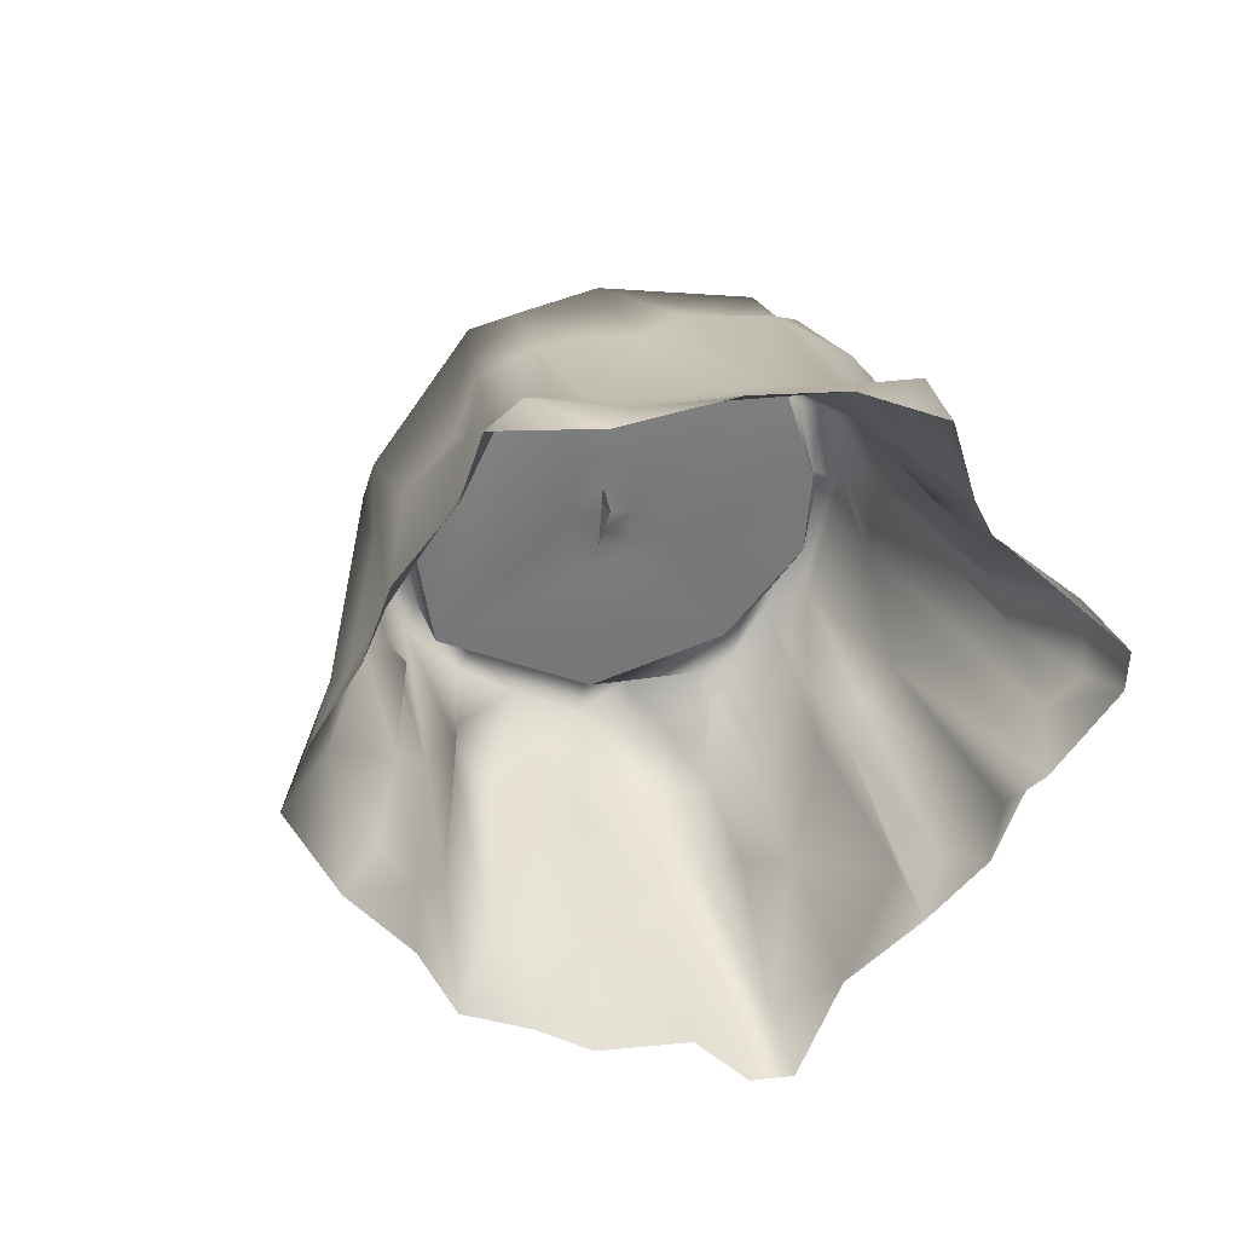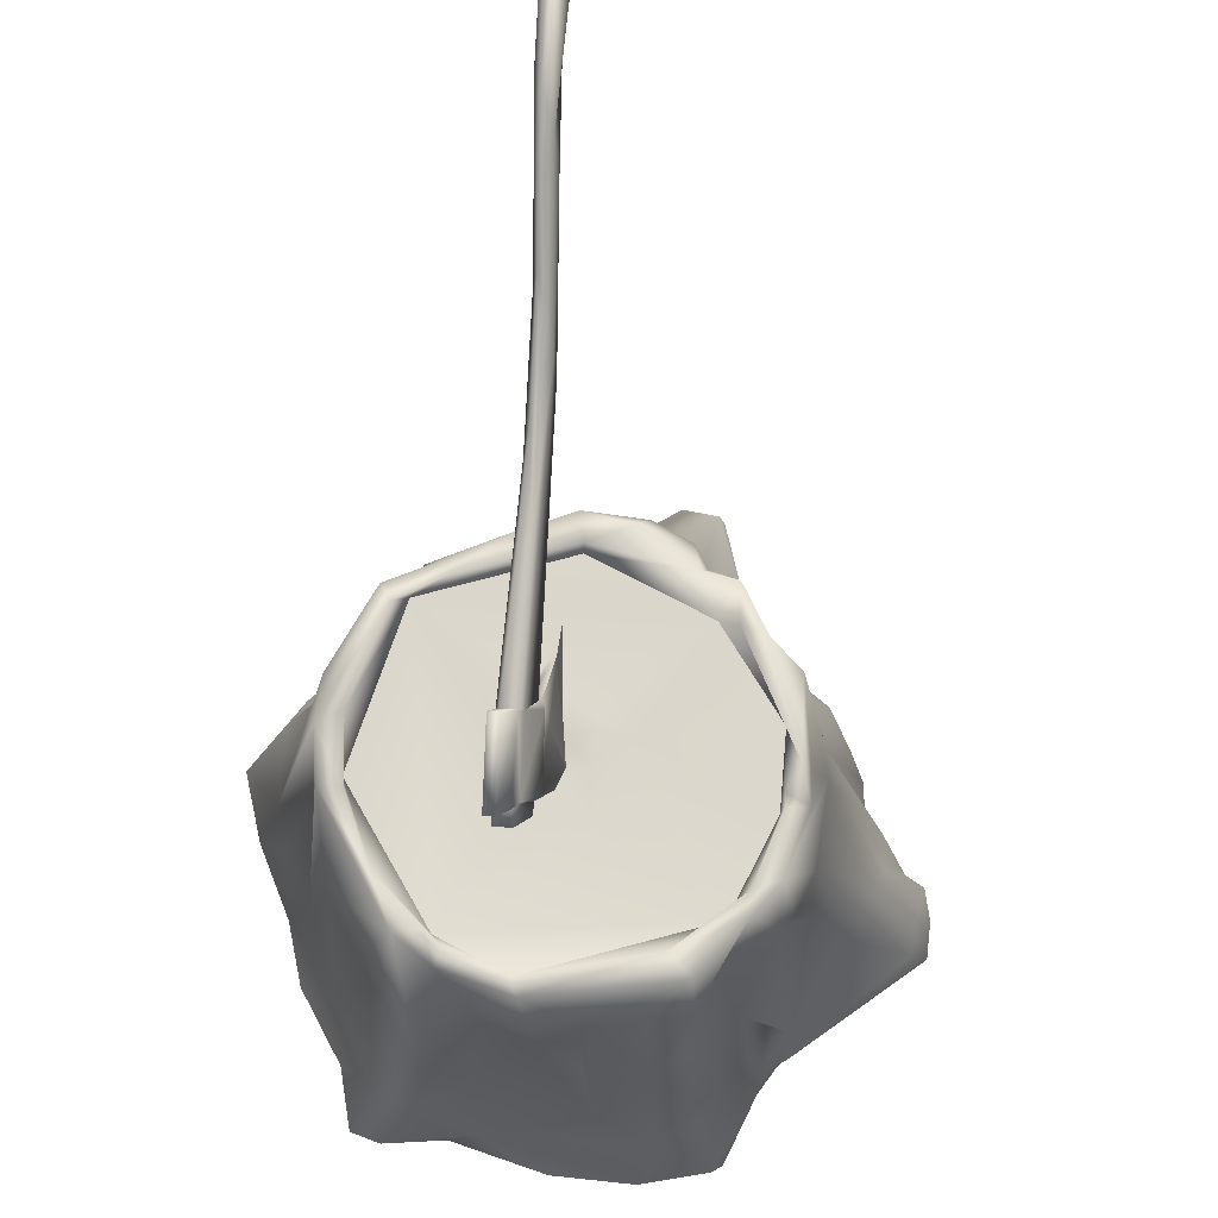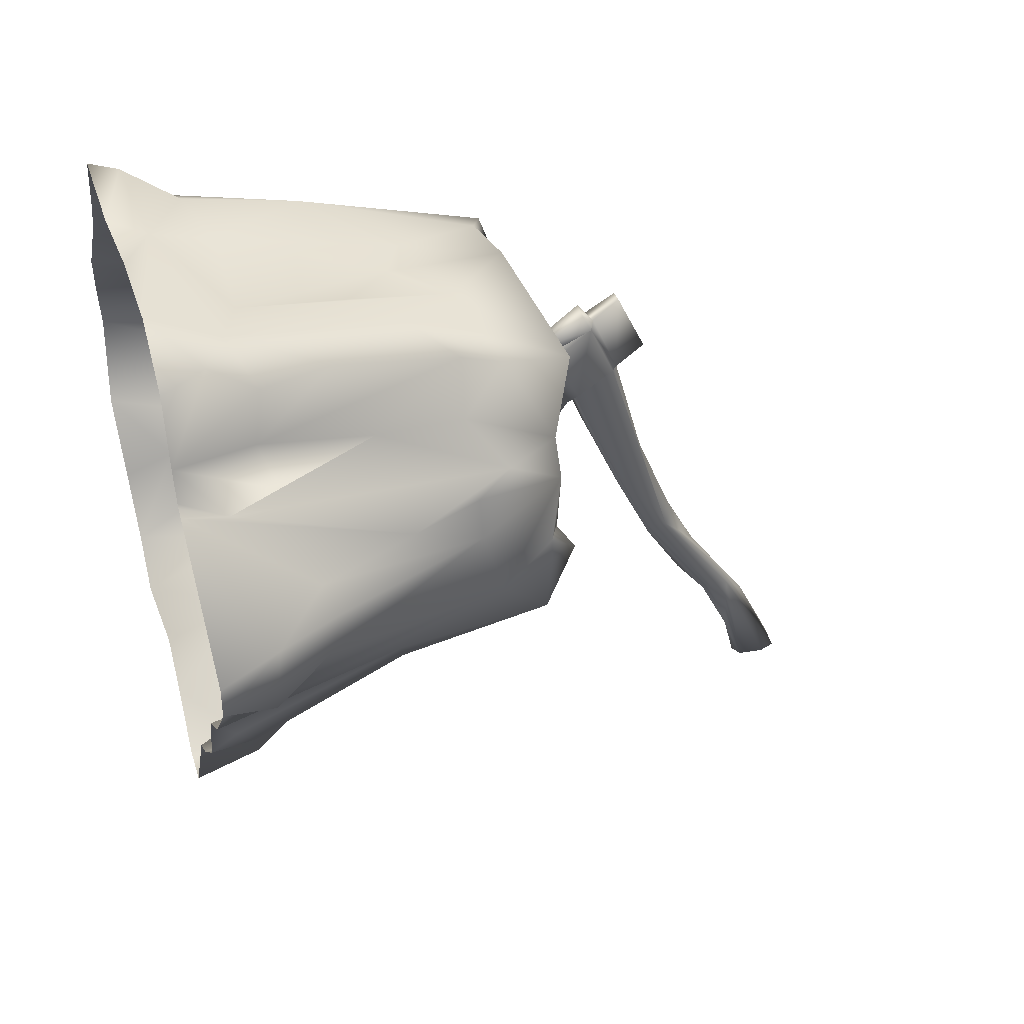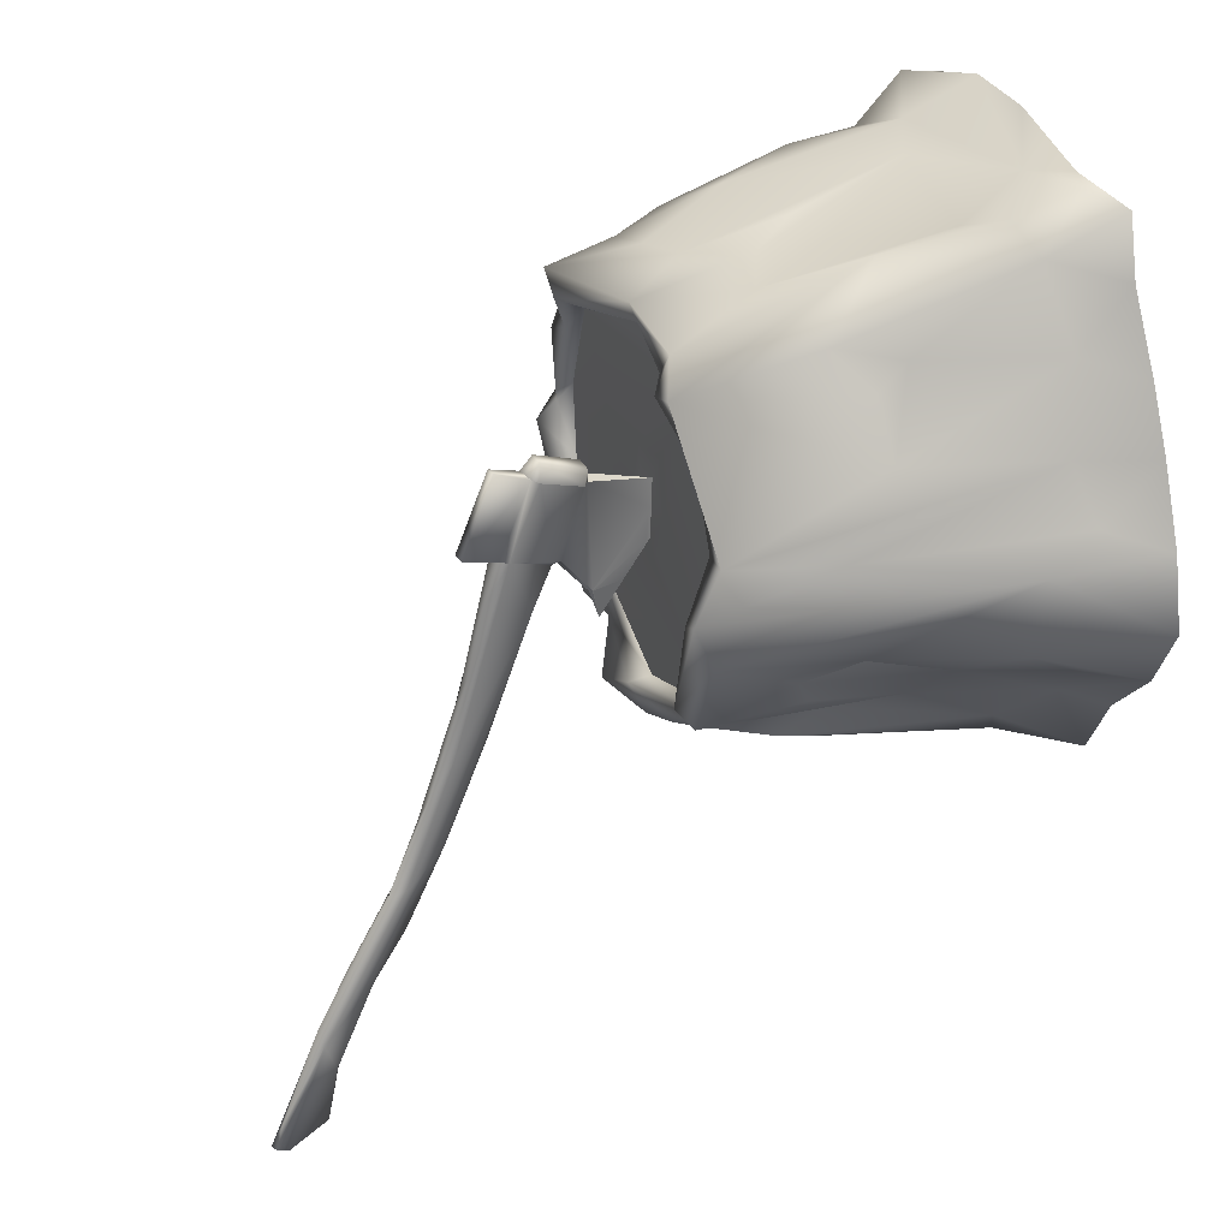
<metadata>
{"format":"obj","ext":"obj","renderer":"f3d","projection":"perspective","resolution":1024,"background":"white","views":[{"elev":32.9,"azim":-10.8,"up":"+Z"},{"elev":73.1,"azim":9.8,"up":"+Y"},{"elev":42.1,"azim":72.3,"up":"+Z"},{"elev":36.1,"azim":-111.2,"up":"+Z"}]}
</metadata>
<code>
o Wood_Chopping_Stump_Lowpoly
v -0.2278 1.07 0.5352
v -0.2363 1.047 0.5873
v -0.26 1.008 0.4977
v 0.6864 0.04635 0.4282
v 0.6356 -0.09318 0.596
v 0.6795 -0.09413 0.5087
v -0.2769 1.103 0.5017
v 0.7097 -0.09399 0.4791
v 0.6874 -0.09436 0.497
v -0.06705 1.175 -0.3078
v -0.03132 1.012 -0.1078
v -0.07361 1.314 -0.06879
v -0.04424 1.215 0.1462
v 0.7466 -0.09438 -0.4462
v 0.03022 0.6963 0.6761
v 0.5883 1.066 0.2225
v -0.06435 1.203 -0.2143
v 0.5584 1.063 -0.00059
v 0.5657 1.064 0.03531
v 0.6318 1.025 0.01438
v -0.05023 1.24 0.1686
v -0.0922 1.215 0.1583
v 1.056 -0.08738 0.1324
v -0.3537 1.098 0.5269
v 0.5562 1.014 0.04543
v 0.5894 0.5549 -0.3776
v 0.5239 0.457 -0.4339
v -0.3912 0.6804 0.6137
v -0.4689 0.5771 0.5017
v 0.007025 -0.08535 -0.9198
v 0.1506 1.005 -0.09189
v -0.002912 0.9891 0.01145
v -0.5607 1.011 0.135
v -0.1745 0.2193 0.7587
v 0.4746 0.412 0.723
v 0.8758 0.2673 -0.00554
v -0.5542 1.093 -0.3642
v -0.2627 1.036 -0.5669
v 0.5649 0.08547 -0.5723
v 0.3918 -0.08117 -0.7885
v 0.5904 -0.09394 -0.608
v -0.0548 1.085 -0.5641
v -0.05552 1.013 -0.557
v -0.6911 0.1314 0.33
v -0.5707 0.07531 0.5567
v 0.09353 -0.08674 0.9203
v 0.5332 0.5151 0.4846
v 0.437 0.8043 0.6272
v 0.6038 0.9024 0.3146
v 0.3398 0.6701 0.7149
v 0.3323 1.148 0.4659
v 0.4071 1.149 0.5243
v -0.5729 1.134 -0.007317
v -0.6596 0.7358 0.1383
v -0.6431 1.139 0.03851
v 0.09009 0.7063 -0.7797
v 0.3411 -0.08384 0.9045
v 0.5132 0.1939 0.7189
v 0.5724 -0.09092 0.8089
v 0.5363 1.013 -0.1867
v 0.2702 0.9006 -0.6027
v -0.1161 0.7628 0.6539
v -0.2656 0.4997 0.7771
v -0.3086 0.1505 0.8302
v -0.382 -0.01133 0.9224
v 0.1219 0.4643 -0.814
v 0.2181 0.7245 -0.7265
v 0.2381 0.409 -0.7551
v 0.2589 0.1251 -1.018
v -0.3964 -0.09269 -0.8077
v -0.682 -0.08869 -0.5213
v 0.4648 1.011 0.3372
v 0.2736 -0.09055 -1.073
v -0.4294 0.1178 0.7724
v 0.3783 1.052 -0.4206
v -0.8492 -0.09132 -0.3195
v -0.6537 0.07 -0.4434
v -0.5709 0.2156 -0.5504
v 0.7968 -0.01909 -0.3352
v -0.4803 1.016 -0.36
v -0.9789 -0.06729 -0.07415
v -0.7436 0.08978 -0.3079
v -0.7967 0.09178 0.1764
v -0.7731 -0.09604 0.3306
v 0.4771 0.5418 -0.5016
v -0.7008 0.6826 -0.146
v -0.8233 0.233 0.0755
v 0.6818 0.5867 0.207
v 1.008 0.07646 -0.03746
v 0.7855 0.2774 0.185
v 0.6751 0.7947 0.1266
v 0.8394 0.3141 0.1068
v 0.154 -0.08925 -1.071
v -0.1205 0.01999 0.8559
v -0.2047 -0.0913 0.8716
v -0.698 -0.08098 0.5187
v 0.0649 1.117 -0.6238
v 0.3333 0.2454 -0.6469
v -0.01914 1.072 0.6282
v 0.8226 -0.09609 -0.2368
v 0.524 1.067 0.3263
v 0.1482 0.09043 -1.032
v -0.5135 1.136 -0.311
v -0.5428 -0.09109 0.7173
v -0.6525 1.082 -0.1064
v -0.141 1.329 -0.03713
v -0.1126 1.23 0.1594
v -0.2019 1.643 -0.5708
v -0.1481 1.393 -0.173
v -0.1696 1.462 0.01057
v 0.513 1.051 0.2573
v -0.0977 1.479 0.006478
v -0.07902 1.343 -0.05831
v 0.2046 0.1988 0.7785
v -0.08391 1.041 -0.6632
v -0.2751 0.5402 -0.6614
v -0.3967 0.6449 -0.6272
v -0.4831 0.8164 -0.5162
v 0.5415 0.04552 0.8498
v -0.4668 0.1526 -0.6883
v -0.2074 0.2094 -0.7824
v -0.1382 0.6672 -0.7251
v 0.01552 0.3469 -0.8329
v -0.1477 1.366 0.2224
v -0.1345 1.362 0.2776
v -0.1646 1.538 -0.12
v -0.1784 1.587 -0.3224
v -0.6275 0.8346 -0.2296
v -0.594 0.6857 -0.1995
v 0.459 0.8072 0.4121
v 0.3563 0.1295 0.804
v -0.545 1.059 0.1756
v -0.4364 1.055 0.371
v -0.5859 -0.08259 -0.7333
v -0.4186 1.031 -0.4683
v -0.5742 0.4883 -0.3953
v 1.05 -0.08755 0.0208
v 0.9929 0.1008 0.1684
v 0.6246 0.2081 0.4364
v 0.5724 0.1608 0.573
v 0.8767 -0.0863 -0.2112
v -0.4824 -0.09352 0.8952
v -0.2426 1.8 -0.9491
v -0.2069 1.683 -0.8515
v -0.2517 1.989 -1.165
v -0.2855 2.1 -1.339
v -0.2343 1.864 -0.9707
v -0.1269 1.533 -0.504
v 0.2526 1.023 -0.559
v 0.5892 1.114 -0.07047
v 0.4559 1.082 -0.3989
v 0.56 1.036 -0.33
v -0.2208 1.939 -1.208
v -0.157 1.657 -0.7841
v -0.2296 1.92 -1.237
v -0.3104 2.091 -1.384
v -0.2664 1.926 -1.234
v -0.1789 1.668 -0.8398
v -0.1702 1.54 -0.5494
v -0.2319 1.813 -1.095
v -0.8343 0.2777 -0.1506
v -0.2999 2.057 -1.491
v -0.2402 2.021 -1.251
v 0.6696 0.8614 -0.107
v -0.6185 1.059 0.1794
v 0.3617 1.06 -0.5383
v -0.04197 1.058 0.5787
v -0.0593 1.346 -0.03987
v -0.1404 1.388 0.2349
v -0.09271 1.402 0.2372
v -0.1192 1.497 0.2804
v 0.8979 0.0381 -0.09789
v 0.6605 0.5307 -0.2707
v 0.4223 0.9377 0.5694
v -0.3809 0.08861 -0.718
v -0.08349 1.199 -0.2037
v -0.1128 1.297 -0.06017
v 0.1499 0.8633 0.6402
v 0.1535 0.5429 0.695
v -0.3076 2.268 -1.717
v -0.2793 2.211 -1.707
v -0.3455 2.224 -1.711
v -0.1589 1.487 0.01262
v -0.1118 1.496 0.01254
v -0.15 1.607 -0.3862
v -0.1787 1.595 0.05395
v 0.4606 0.6336 -0.3713
v -0.6613 0.3933 -0.2836
v 0.6655 0.05197 -0.5215
v 0.6409 0.7932 0.2483
v -0.231 0.7654 -0.6081
v -0.8979 -0.0822 0.1257
v -0.1675 1.729 -0.8059
v -0.387 1.056 -0.4278
v -0.2999 2.093 -1.68
v -0.2613 2.036 -1.484
v -0.2661 2.113 -1.682
v -0.05038 1.22 0.2036
v -0.1001 1.215 0.2013
v -0.03312 1.253 0.155
v -0.08081 1.363 0.2705
v -0.07385 1.39 0.2135
v -0.5994 0.7882 -0.3202
v -0.02029 1.003 0.07736
v -0.1424 1.6 0.05453
v -0.1511 1.493 0.2845
v -0.1925 1.757 -0.7653
v -0.2001 1.708 -0.6617
v -0.5944 0.5771 0.3593
v -0.3244 2.236 -1.632
v -0.1267 1.33 -0.05481
v -0.4401 0.4815 0.5606
v -0.4751 0.6751 -0.4586
v -0.2456 -0.07042 -0.9216
v -0.1473 1.53 -0.5384
v -0.1077 1.41 -0.2459
v -0.1218 1.385 -0.1984
v -0.341 2.257 -1.705
v 0.3184 1.01 -0.4359
v -0.05006 1.097 -0.2127
v 0.06113 1.004 -0.003303
v -0.07404 1.004 0.1716
v -0.109 1.006 -0.006992
v 0.07498 1.005 0.1284
v -0.07864 1.012 -0.1344
v -0.05996 1.009 -0.1814
v 0.0485 1.007 -0.1353
v 0.05285 1.009 -0.1004
v -0.01906 1.002 -0.05634
v -0.02586 1.008 -0.01611
v -0.003518 0.9924 0.01342
v -0.003454 0.9915 0.01084
v -0.06351 1.197 -0.2142
v -0.0505 1.101 -0.2128
v -0.003807 0.9922 0.008162
v -0.0629 1.198 -0.209
v -0.01974 1.005 -0.05871
v -0.06316 1.198 -0.2102
v -0.02421 1.038 0.08863
v -0.06341 1.198 -0.2113
v -0.03182 1.015 -0.1094
v -0.06645 1.174 -0.301
v -0.02 1.006 0.07591
v -0.02889 1.017 -0.008124
v -0.05212 1.104 -0.2122
v -0.08237 1.196 -0.204
v -0.08363 1.2 -0.1976
v -0.08265 1.196 -0.2021
v -0.03488 1.025 -0.1144
v -0.08277 1.197 -0.2013
v -0.02899 1.018 -0.02631
v -0.1766 1.501 -0.1142
v -0.02328 1.011 0.0716
v -0.06747 1.174 -0.2993
v -0.05017 1.206 -0.0413
v -0.0502 1.206 -0.04222
v -0.05027 1.206 -0.04306
v 0.6157 1.031 -0.08255
v 0.3061 0.906 0.5996
v 0.5562 1.014 0.04543
v 0.5363 1.013 -0.1867
v -0.0922 1.215 0.1583
v -0.0922 1.215 0.1583
v -0.02029 1.003 0.07736
v -0.02029 1.003 0.07736
v -0.02029 1.003 0.07736
v -0.07385 1.39 0.2135
v -0.05023 1.24 0.1686
v -0.05023 1.24 0.1686
v -0.05552 1.013 -0.557
v -0.4803 1.016 -0.36
v -0.05006 1.097 -0.2127
v -0.03132 1.012 -0.1078
v -0.03132 1.012 -0.1078
v -0.06435 1.203 -0.2143
v -0.07902 1.343 -0.05831
v -0.1267 1.33 -0.05481
v -0.1404 1.388 0.2349
v -0.09271 1.402 0.2372
v -0.002912 0.9891 0.01145
v -0.5607 1.011 0.135
v -0.26 1.008 0.4977
v 0.4648 1.011 0.3372
v -0.04197 1.058 0.5787
v -0.1126 1.23 0.1594
v -0.1477 1.366 0.2224
v -0.08349 1.199 -0.2037
v -0.0977 1.479 0.006478
v -0.01906 1.002 -0.05634
v 0.3184 1.01 -0.4359
v -0.02586 1.008 -0.01611
v -0.1589 1.487 0.01262
v -0.1118 1.496 0.01254
v -0.1696 1.462 0.01057
v -0.06705 1.175 -0.3078
v -0.06705 1.175 -0.3078
f 4 5 6
f 204 253 291
f 6 9 4
f 1 7 2
f 284 1 2
f 284 282 1
f 15 34 114
f 164 16 91
f 19 16 20
f 4 9 8
f 264 269 262
f 20 18 19
f 45 212 209
f 2 24 63
f 109 110 252
f 18 260 19
f 212 28 29
f 25 31 283
f 31 228 221
f 15 62 34
f 31 224 283
f 265 222 224
f 7 1 282
f 172 164 36
f 203 37 136
f 39 40 98
f 149 42 270
f 47 130 48
f 178 50 259
f 54 165 55
f 57 94 46
f 119 57 59
f 61 166 98
f 62 63 34
f 66 67 68
f 68 69 66
f 74 63 28
f 79 189 26
f 151 152 187
f 76 81 161
f 81 87 161
f 105 86 87
f 90 88 8
f 63 64 34
f 94 114 34
f 36 89 172
f 164 91 36
f 102 73 93
f 94 65 95
f 67 97 149
f 67 61 98
f 99 178 52
f 99 62 15
f 52 178 259
f 101 52 174
f 123 102 30
f 53 271 103
f 103 271 194
f 74 28 212
f 55 103 105
f 105 87 55
f 109 252 108
f 69 68 98
f 68 67 98
f 51 111 72
f 42 149 97
f 94 95 46
f 288 113 193
f 191 115 122
f 115 38 42
f 91 92 36
f 54 55 87
f 44 83 84
f 120 118 117
f 122 56 123
f 124 107 125
f 126 127 110
f 128 188 129
f 174 130 101
f 49 130 47
f 119 131 57
f 119 58 131
f 56 67 66
f 56 66 123
f 128 105 37
f 111 16 19
f 132 133 33
f 33 271 53
f 78 120 134
f 89 36 138
f 121 116 122
f 138 23 137
f 138 8 23
f 69 73 102
f 37 103 135
f 37 105 103
f 2 63 62
f 2 62 99
f 67 149 61
f 104 142 74
f 35 131 58
f 45 209 44
f 115 56 122
f 97 115 42
f 145 146 147
f 193 113 148
f 166 61 149
f 150 152 151
f 80 281 3
f 153 154 155
f 156 157 143
f 144 158 159
f 158 160 155
f 150 258 152
f 16 164 20
f 161 87 86
f 156 162 157
f 130 174 48
f 63 24 28
f 94 64 65
f 94 34 64
f 133 132 165
f 165 132 55
f 77 134 71
f 166 75 151
f 122 123 121
f 284 2 99
f 284 51 72
f 112 267 168
f 278 279 171
f 101 111 51
f 16 111 101
f 141 164 172
f 26 173 79
f 26 152 173
f 28 24 29
f 17 176 177
f 275 12 236
f 147 146 156
f 180 181 182
f 278 292 294
f 293 171 279
f 292 186 293
f 44 54 83
f 76 82 77
f 20 150 18
f 56 115 97
f 67 56 97
f 150 20 258
f 77 188 136
f 82 188 77
f 42 271 270
f 41 189 14
f 48 174 50
f 14 79 100
f 189 79 14
f 142 65 74
f 51 284 99
f 52 51 99
f 282 133 7
f 133 24 7
f 261 219 31
f 172 137 141
f 89 137 172
f 16 190 91
f 142 95 65
f 35 50 131
f 90 138 92
f 38 191 117
f 118 38 117
f 53 132 33
f 132 53 55
f 136 78 77
f 140 139 47
f 139 5 4
f 192 87 81
f 290 60 75
f 117 191 116
f 191 122 116
f 41 40 39
f 39 27 41
f 288 193 185
f 145 193 163
f 135 103 194
f 194 38 135
f 182 181 195
f 162 196 157
f 96 45 44
f 163 153 196
f 157 155 160
f 143 157 160
f 96 44 84
f 149 290 166
f 169 125 170
f 198 125 199
f 12 168 200
f 201 198 202
f 255 231 232
f 261 31 25
f 227 31 219
f 247 250 251
f 195 196 162
f 171 205 186
f 186 292 278
f 171 206 278
f 186 206 171
f 207 185 193
f 150 75 60
f 83 54 87
f 192 83 87
f 64 63 74
f 64 74 65
f 44 209 165
f 156 146 210
f 156 182 162
f 4 8 88
f 49 4 88
f 133 165 24
f 277 276 12
f 29 24 209
f 136 37 213
f 177 277 12
f 37 135 213
f 138 90 8
f 75 150 151
f 106 177 285
f 282 33 133
f 35 58 140
f 69 98 40
f 114 178 179
f 210 146 180
f 163 181 180
f 145 163 146
f 163 180 146
f 212 29 209
f 70 175 121
f 185 184 288
f 267 112 293
f 121 30 214
f 118 135 38
f 74 212 45
f 49 101 130
f 161 86 188
f 119 59 5
f 58 119 5
f 190 49 88
f 49 190 16
f 30 102 93
f 198 263 268
f 202 198 268
f 215 216 217
f 211 109 217
f 199 263 198
f 161 82 76
f 182 218 180
f 218 182 156
f 178 99 15
f 27 189 41
f 91 190 88
f 168 276 112
f 208 143 108
f 147 156 143
f 88 90 91
f 168 267 200
f 21 200 267
f 78 134 77
f 293 279 267
f 48 35 140
f 47 48 140
f 120 116 175
f 158 155 154
f 216 215 148
f 101 51 52
f 86 128 129
f 135 118 213
f 161 188 82
f 196 153 155
f 157 196 155
f 278 206 186
f 140 58 5
f 76 77 71
f 129 188 86
f 84 83 192
f 116 121 175
f 110 109 211
f 92 138 36
f 50 178 114
f 276 168 12
f 45 104 74
f 27 85 187
f 290 75 166
f 107 263 199
f 125 107 199
f 134 120 70
f 50 35 48
f 166 151 85
f 151 187 85
f 179 15 114
f 213 78 136
f 144 160 158
f 205 293 186
f 293 205 171
f 78 118 120
f 153 193 154
f 193 153 163
f 188 128 136
f 286 278 294
f 57 131 94
f 114 94 131
f 106 294 277
f 277 177 106
f 101 49 16
f 125 169 124
f 12 255 256
f 193 147 207
f 43 80 219
f 208 147 143
f 208 207 147
f 12 17 177
f 128 37 203
f 143 160 144
f 26 187 152
f 26 27 187
f 200 21 13
f 21 239 13
f 181 163 197
f 197 163 196
f 103 55 53
f 127 252 110
f 108 127 208
f 239 231 13
f 73 69 40
f 49 47 4
f 42 38 194
f 194 271 42
f 89 138 137
f 198 201 125
f 125 201 170
f 38 115 191
f 105 128 86
f 202 170 201
f 211 217 113
f 217 216 113
f 180 218 210
f 156 210 218
f 111 19 260
f 111 260 72
f 203 136 128
f 121 123 30
f 158 154 215
f 158 215 159
f 154 193 148
f 215 154 148
f 176 17 295
f 195 197 196
f 181 197 195
f 45 96 104
f 149 270 290
f 226 274 227
f 80 223 225
f 208 185 207
f 140 5 139
f 183 184 126
f 183 126 110
f 24 2 7
f 26 189 27
f 173 141 100
f 79 173 100
f 173 164 141
f 173 152 164
f 162 182 195
f 179 178 15
f 44 165 54
f 213 118 78
f 147 193 145
f 285 177 22
f 177 247 22
f 159 215 217
f 217 109 159
f 120 117 116
f 70 120 175
f 70 121 214
f 39 85 27
f 126 184 185
f 50 114 131
f 286 294 106
f 286 106 285
f 166 85 98
f 66 102 123
f 102 66 69
f 47 139 4
f 24 165 209
f 216 148 113
f 127 126 185
f 185 208 127
f 13 12 200
f 39 98 85
f 265 223 222
f 91 90 92
f 167 283 3
f 275 238 240
f 272 241 273
f 287 246 248
f 220 245 254
f 242 272 296
f 31 221 224
f 224 3 283
f 221 289 32
f 223 274 225
f 223 3 222
f 224 221 265
f 225 226 80
f 227 228 31
f 219 80 226
f 226 227 219
f 32 265 221
f 225 274 226
f 274 228 227
f 224 222 3
f 223 230 274
f 223 80 3
f 275 236 238
f 289 228 274
f 221 228 289
f 287 248 250
f 230 223 265
f 12 13 255
f 236 237 238
f 235 229 237
f 234 240 241
f 240 233 275
f 234 242 233
f 243 239 266
f 232 231 280
f 239 21 266
f 238 241 240
f 237 273 241
f 12 257 236
f 235 232 280
f 239 243 231
f 272 234 241
f 296 275 242
f 275 233 242
f 242 234 272
f 236 235 237
f 235 280 229
f 234 233 240
f 280 231 266
f 231 243 266
f 238 237 241
f 237 229 273
f 12 256 257
f 204 22 253
f 244 253 22
f 109 144 159
f 244 251 291
f 250 247 287
f 248 245 249
f 249 220 11
f 246 254 245
f 247 177 287
f 250 249 251
f 251 11 291
f 253 244 291
f 143 144 109
f 244 22 251
f 22 247 251
f 108 143 109
f 127 108 252
f 246 287 254
f 287 10 254
f 10 220 254
f 248 246 245
f 249 245 220
f 250 248 249
f 251 249 11
f 255 232 256
f 255 13 231
f 236 257 235
f 256 235 257
f 60 18 150
f 256 232 235
f 60 260 18
f 152 258 164
f 258 20 164
f 259 174 52
f 259 50 174

</code>
